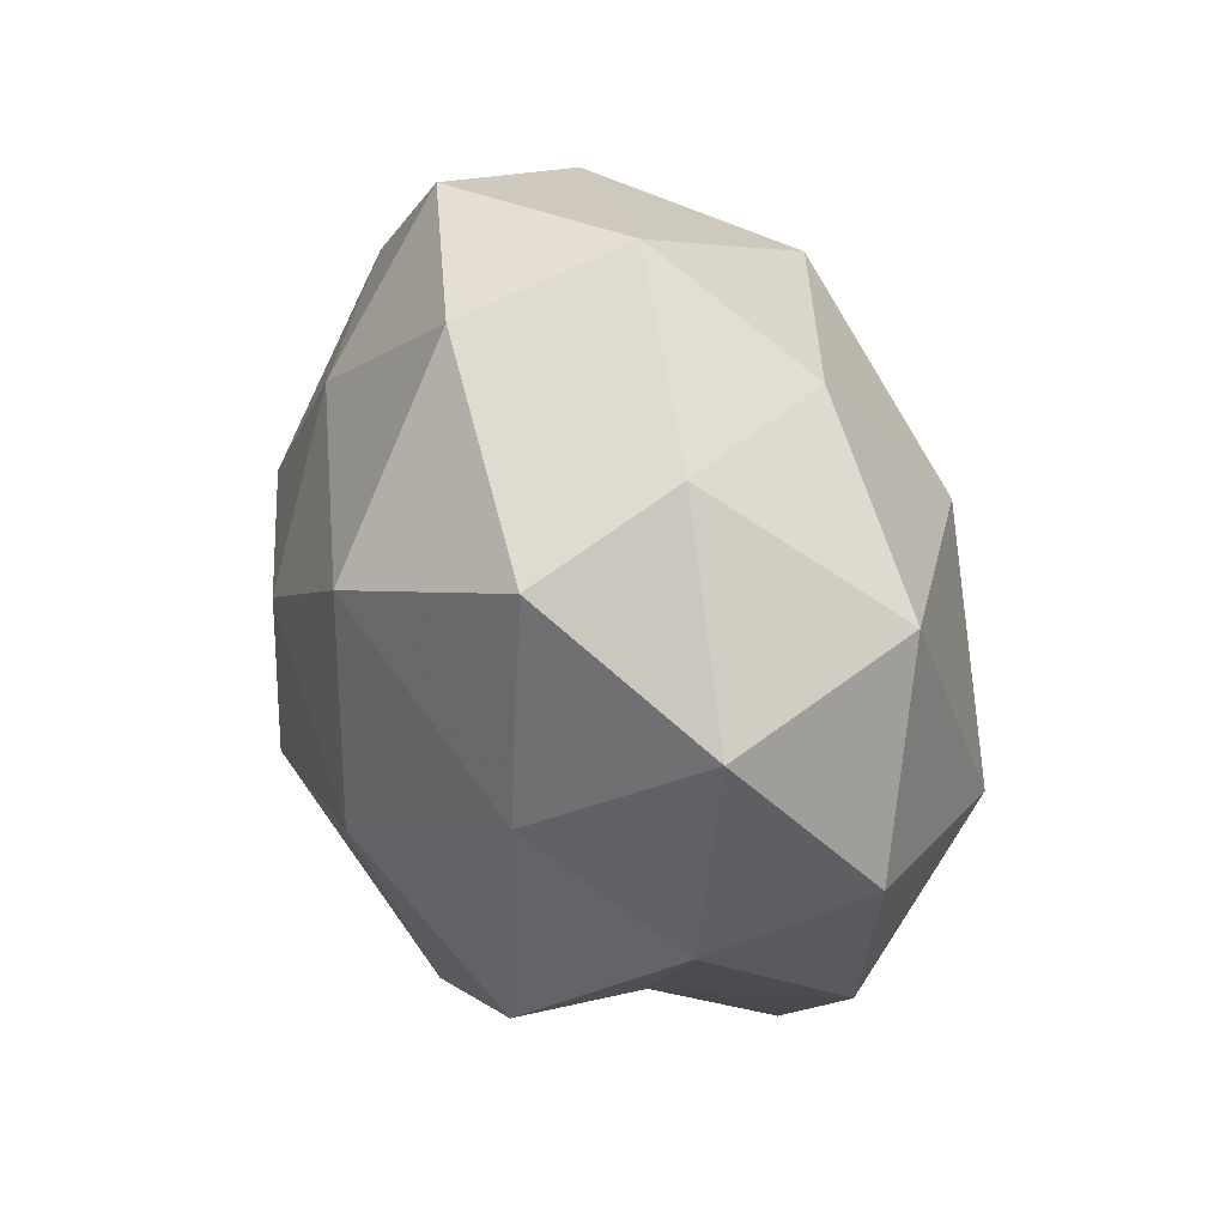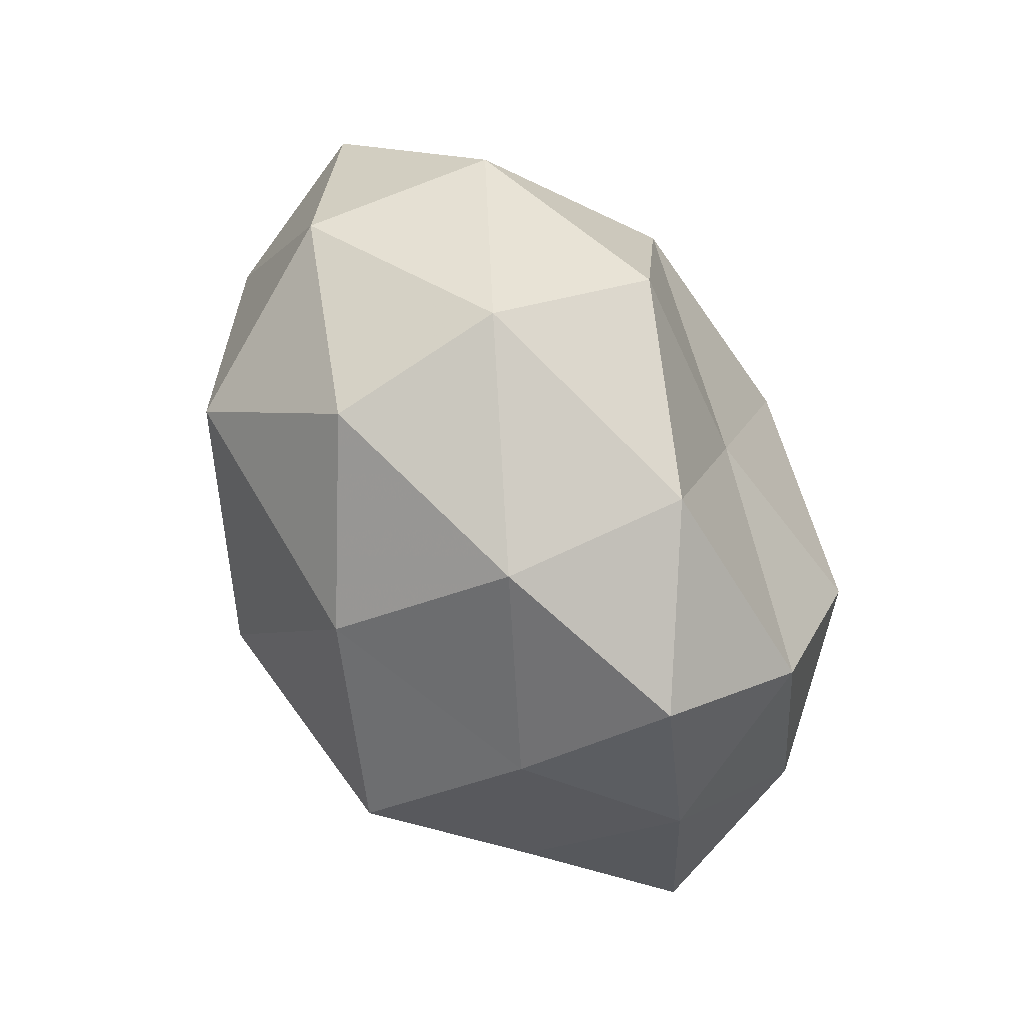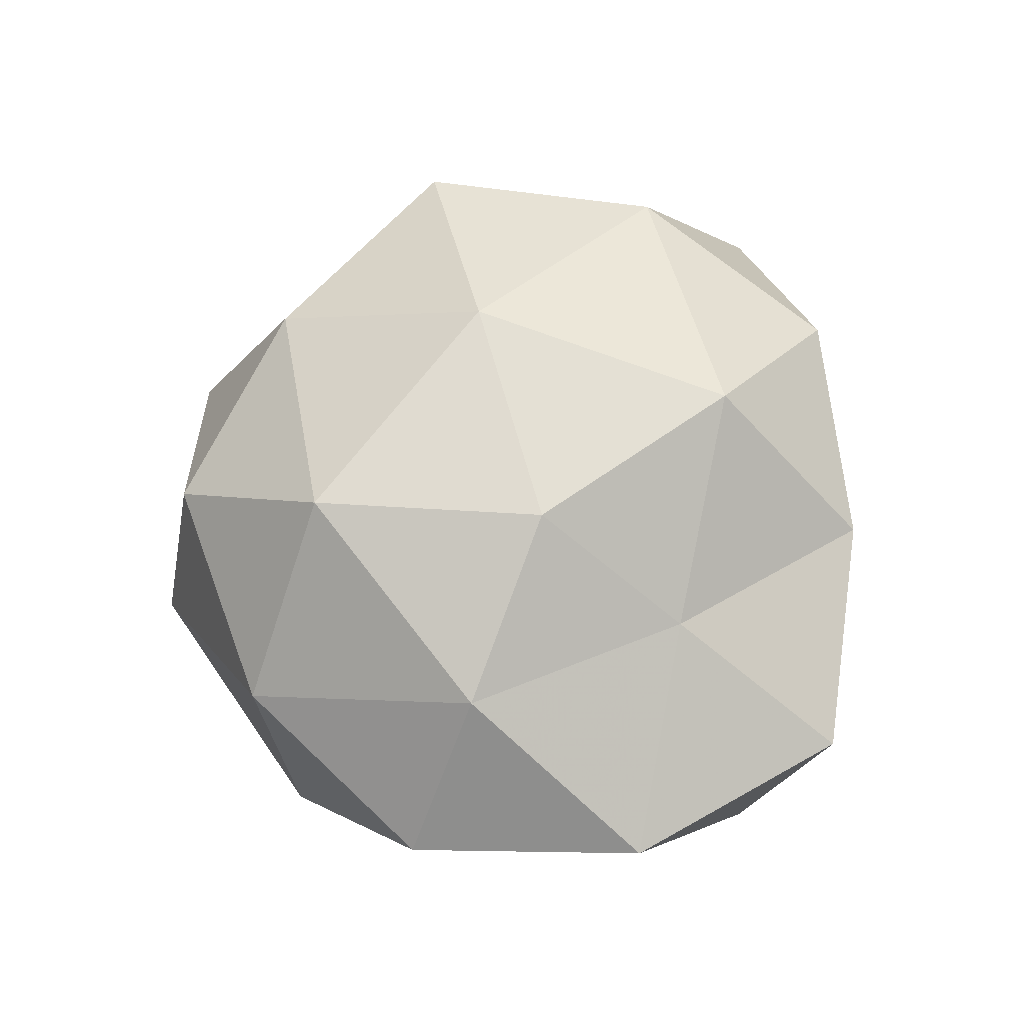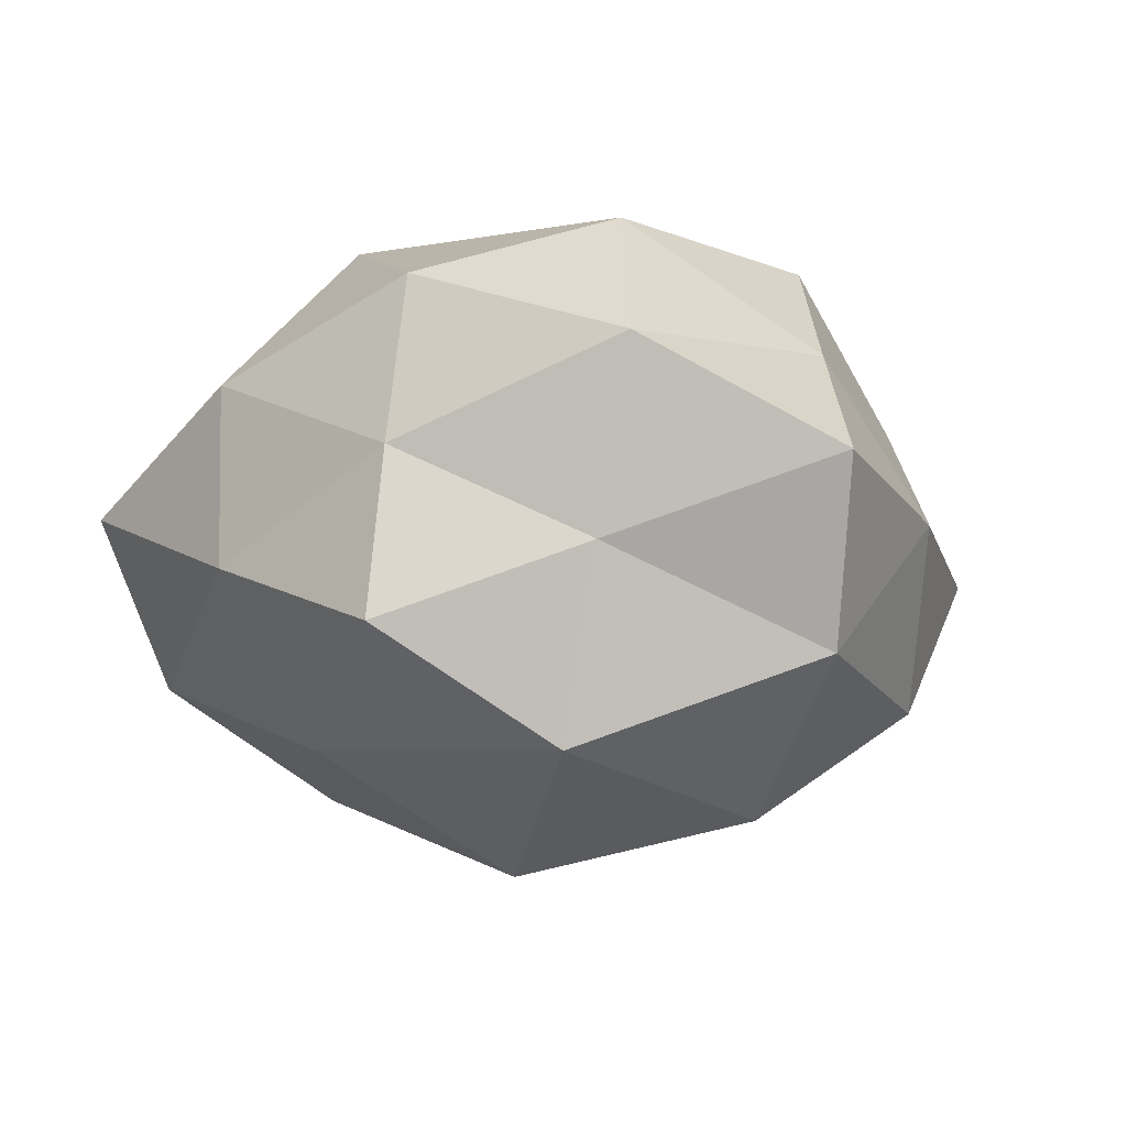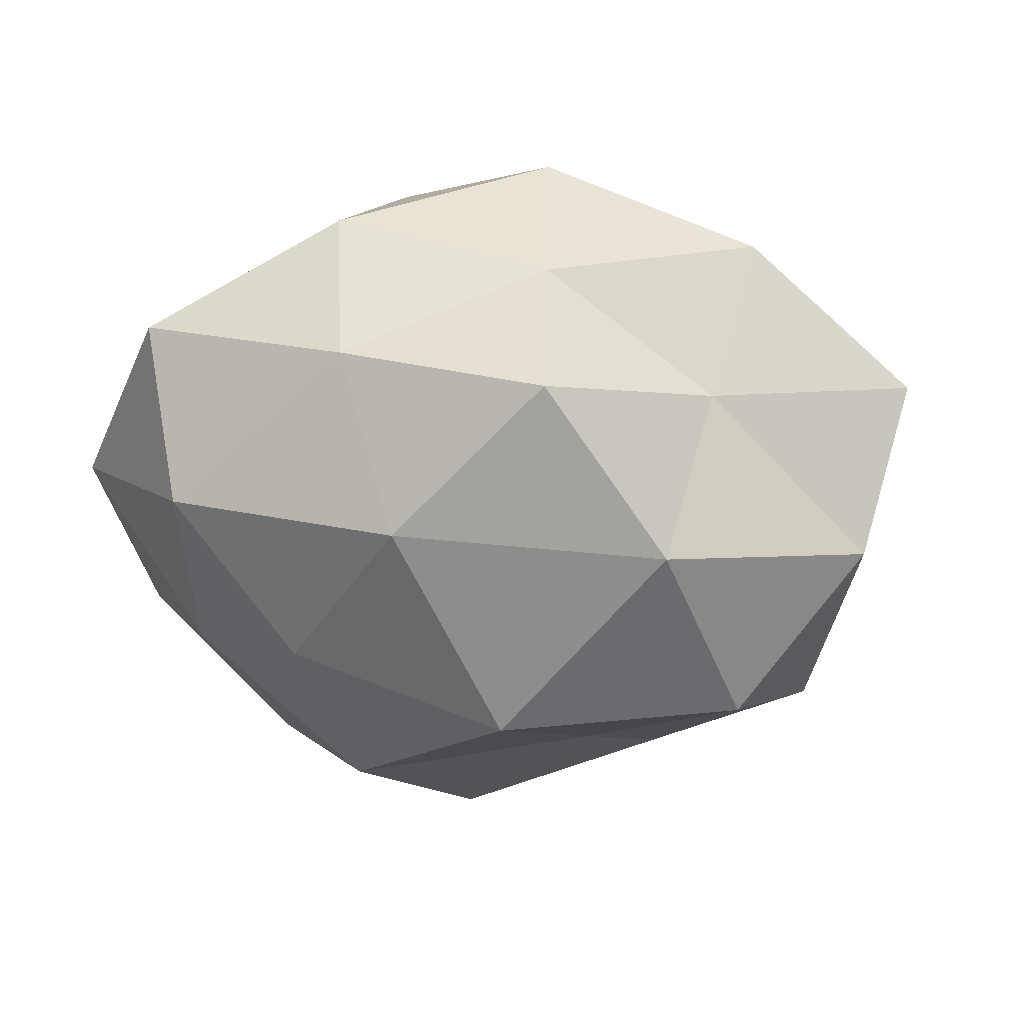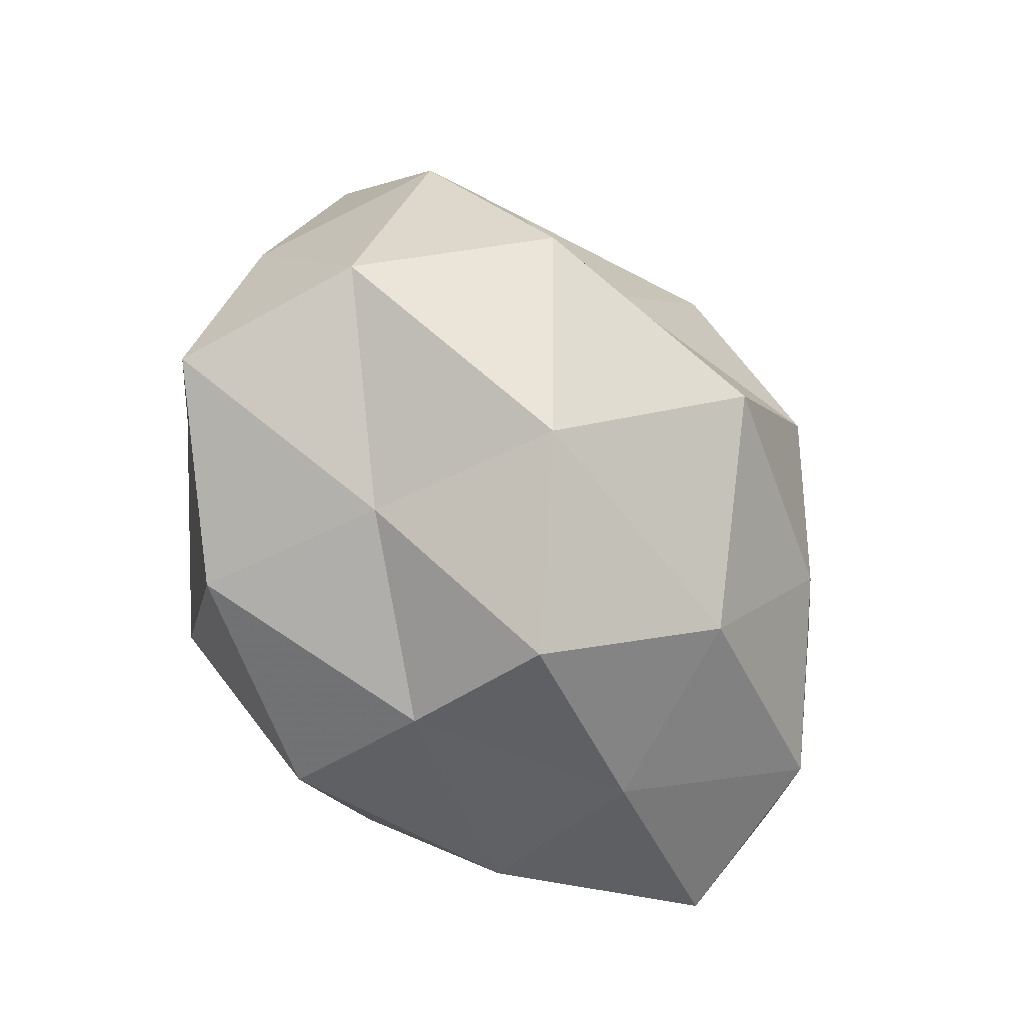
<metadata>
{"format":"obj","ext":"obj","renderer":"f3d","projection":"perspective","resolution":1024,"background":"white","views":[{"elev":-48.6,"azim":-71.3,"up":"+Y"},{"elev":78.9,"azim":63.6,"up":"+Y"},{"elev":50.6,"azim":-88.0,"up":"+Z"},{"elev":-12.0,"azim":41.1,"up":"+Z"},{"elev":-35.3,"azim":9.6,"up":"+Z"},{"elev":-48.3,"azim":133.2,"up":"+Y"}]}
</metadata>
<code>
v -0.04149 -0.04268 0.00345
v -0.01004 -0.02657 0.03742
v -0.0393 0.03042 -0.01708
v 0.03173 0.01402 0.03566
v -0.03988 0.03497 0.008435
v 0.01611 0.04755 0.006794
v -0.0576 -0.01691 0.0006236
v -0.02646 -0.01367 -0.03235
v -0.01495 -0.04551 0.01635
v 0.0004537 0.006185 0.04132
v -0.01198 0.04004 -0.02755
v 0.03323 -0.02926 -0.007735
v -0.03938 -0.03182 -0.01815
v 0.01335 -0.04723 -0.01748
v 0.01347 -0.04459 0.00413
v 0.05122 -0.007153 -0.02041
v 0.03218 0.001854 -0.03793
v 0.04082 0.02351 -0.02304
v -0.01212 0.04674 0.01673
v 0.05949 -0.01481 0.001431
v 0.001053 -0.007846 -0.04369
v 0.02643 -0.01646 0.0367
v 0.01332 -0.041 0.02612
v -0.04404 -0.001062 -0.01962
v -0.03361 -0.02151 0.01873
v -0.01368 -0.04607 -0.007451
v 0.01642 0.04398 -0.01743
v 0.04546 -0.0003907 0.01849
v -0.02348 0.01411 -0.03569
v -0.05625 0.01294 -0.002475
v -0.04675 0.005323 0.01814
v 0.03977 0.03803 -0.004247
v 0.01031 0.03395 0.02879
v 0.009103 0.01929 -0.02997
v 0.03652 0.02699 0.01514
v 0.04029 -0.03148 0.01577
v -0.02758 -0.003052 0.03314
v -0.01419 0.05079 -0.006049
v -0.02537 0.02643 0.0317
v 0.02593 -0.02691 -0.03164
v 0.05138 0.01332 -0.001571
v -0.008581 -0.03455 -0.02917
f 7 13 1
f 12 15 14
f 16 17 18
f 20 12 16
f 22 10 2
f 22 4 10
f 2 9 23
f 15 23 9
f 23 22 2
f 24 13 7
f 24 8 13
f 7 1 25
f 25 1 9
f 25 9 2
f 26 9 1
f 1 13 26
f 15 9 26
f 14 15 26
f 28 4 22
f 3 11 29
f 8 29 21
f 3 29 24
f 24 29 8
f 30 5 3
f 30 3 24
f 30 24 7
f 7 25 31
f 30 31 5
f 30 7 31
f 27 6 32
f 32 18 27
f 33 10 4
f 33 6 19
f 18 17 34
f 21 34 17
f 27 34 11
f 18 34 27
f 29 11 34
f 29 34 21
f 28 35 4
f 35 32 6
f 4 35 33
f 35 6 33
f 36 15 12
f 20 36 12
f 36 23 15
f 36 22 23
f 20 28 36
f 28 22 36
f 2 10 37
f 37 25 2
f 31 25 37
f 5 38 3
f 3 38 11
f 5 19 38
f 38 19 6
f 38 6 27
f 11 38 27
f 5 39 19
f 31 39 5
f 39 10 33
f 19 39 33
f 39 37 10
f 31 37 39
f 12 14 40
f 12 40 16
f 16 40 17
f 17 40 21
f 16 18 41
f 20 16 41
f 20 41 28
f 41 18 32
f 41 35 28
f 41 32 35
f 13 8 42
f 21 42 8
f 13 42 26
f 26 42 14
f 40 14 42
f 40 42 21

</code>
